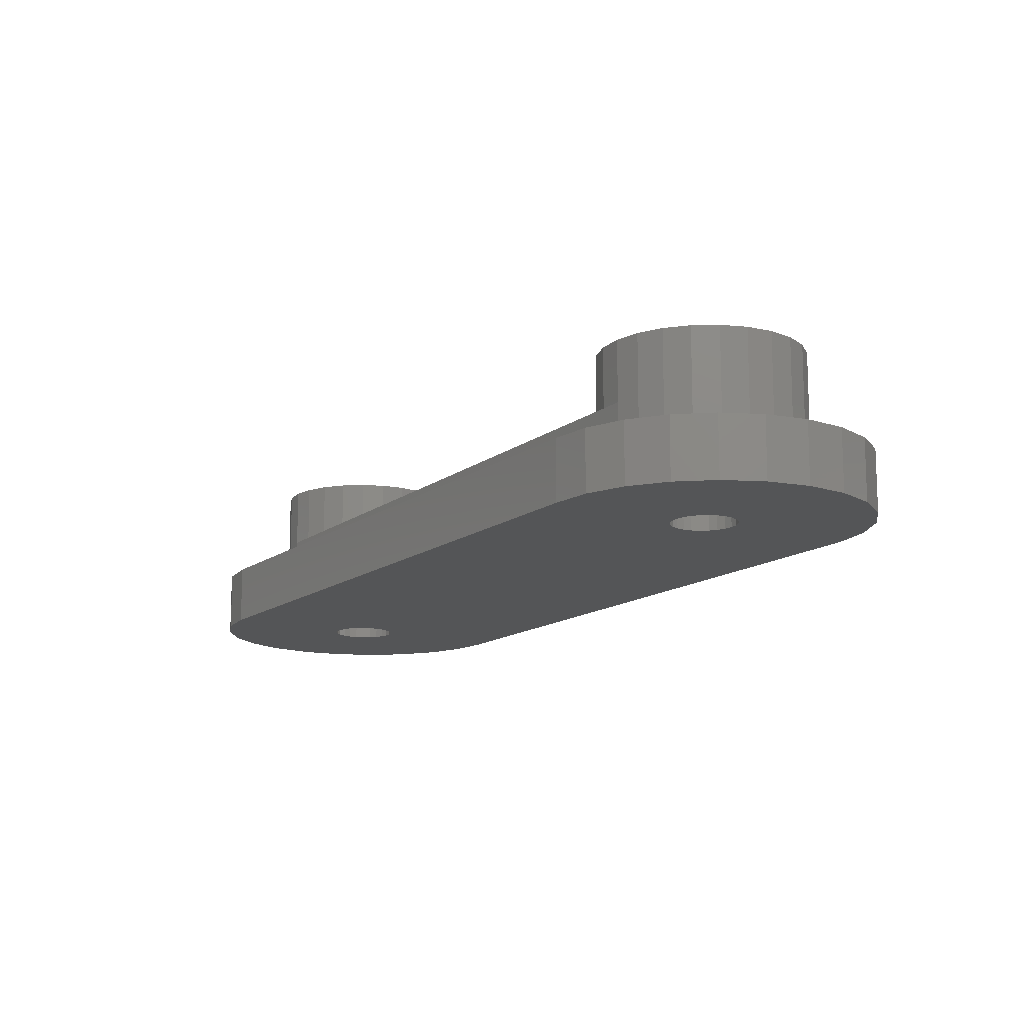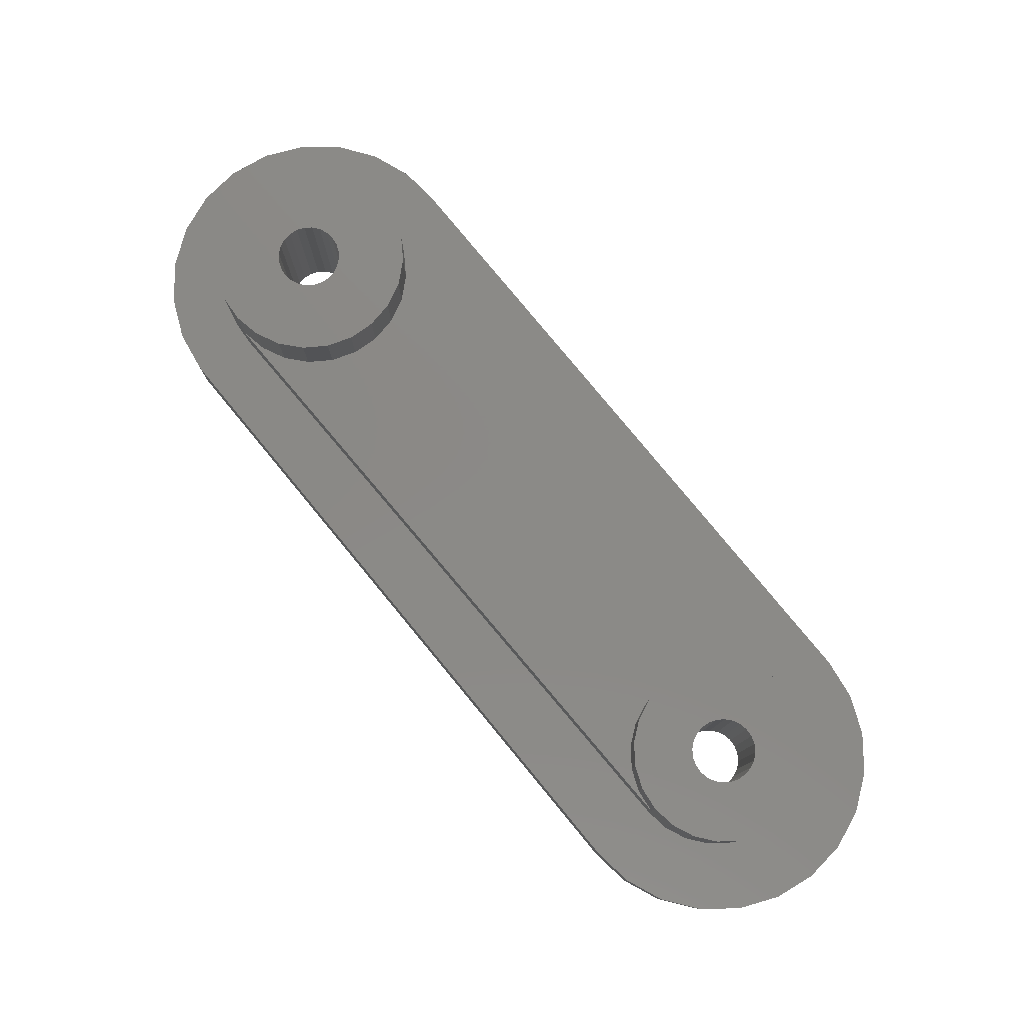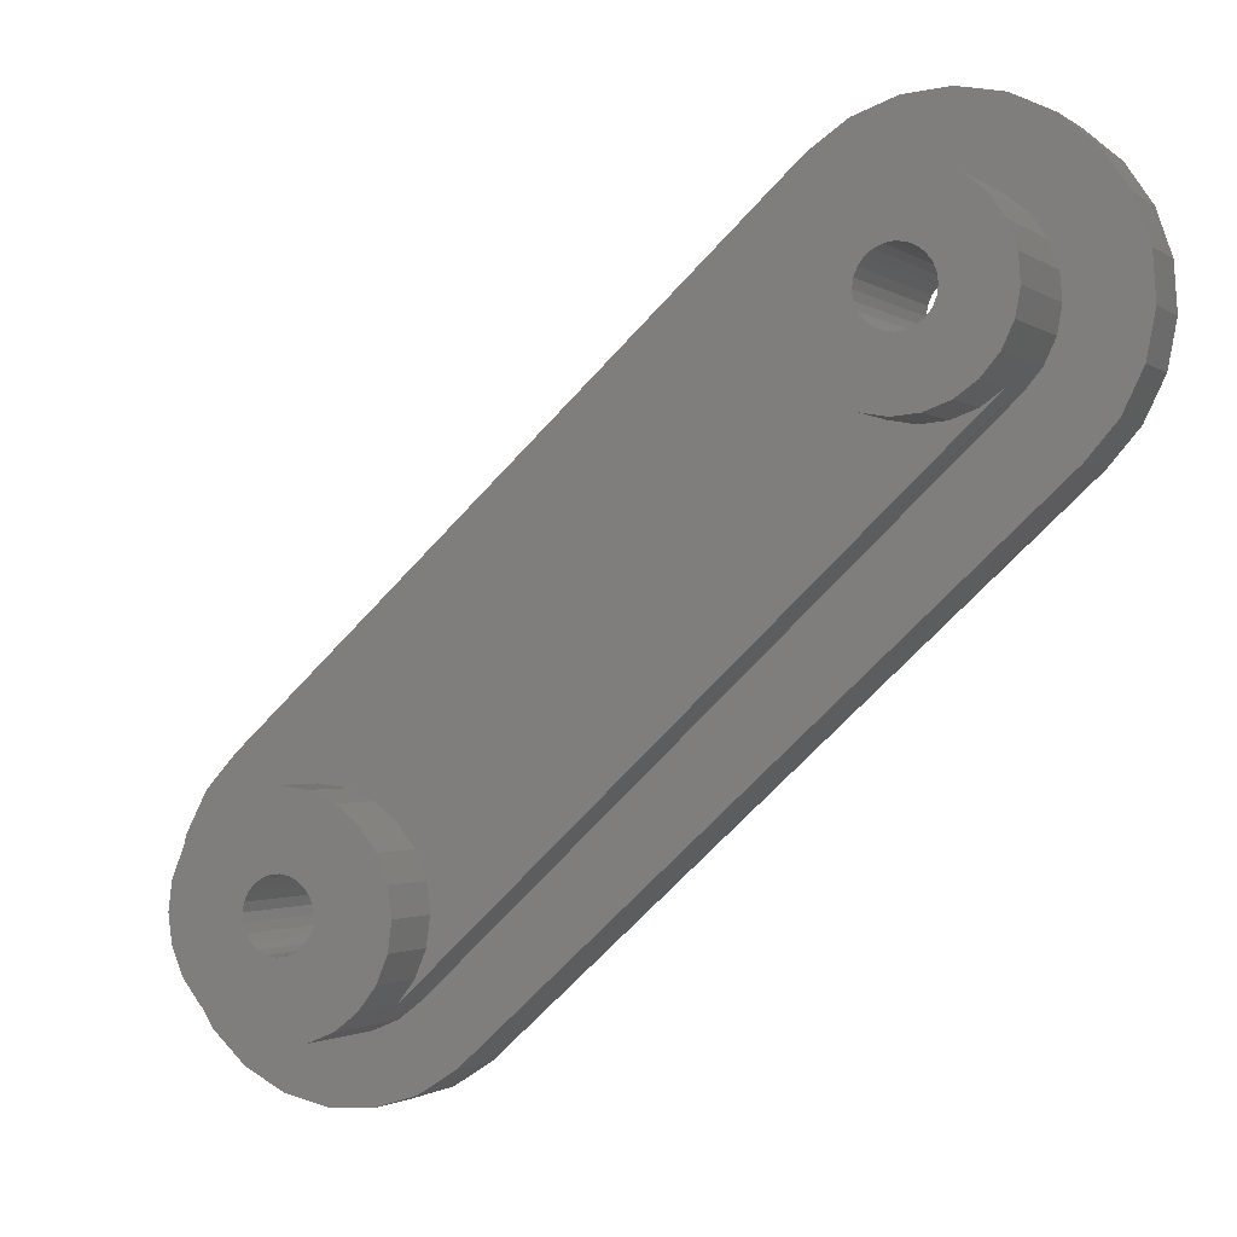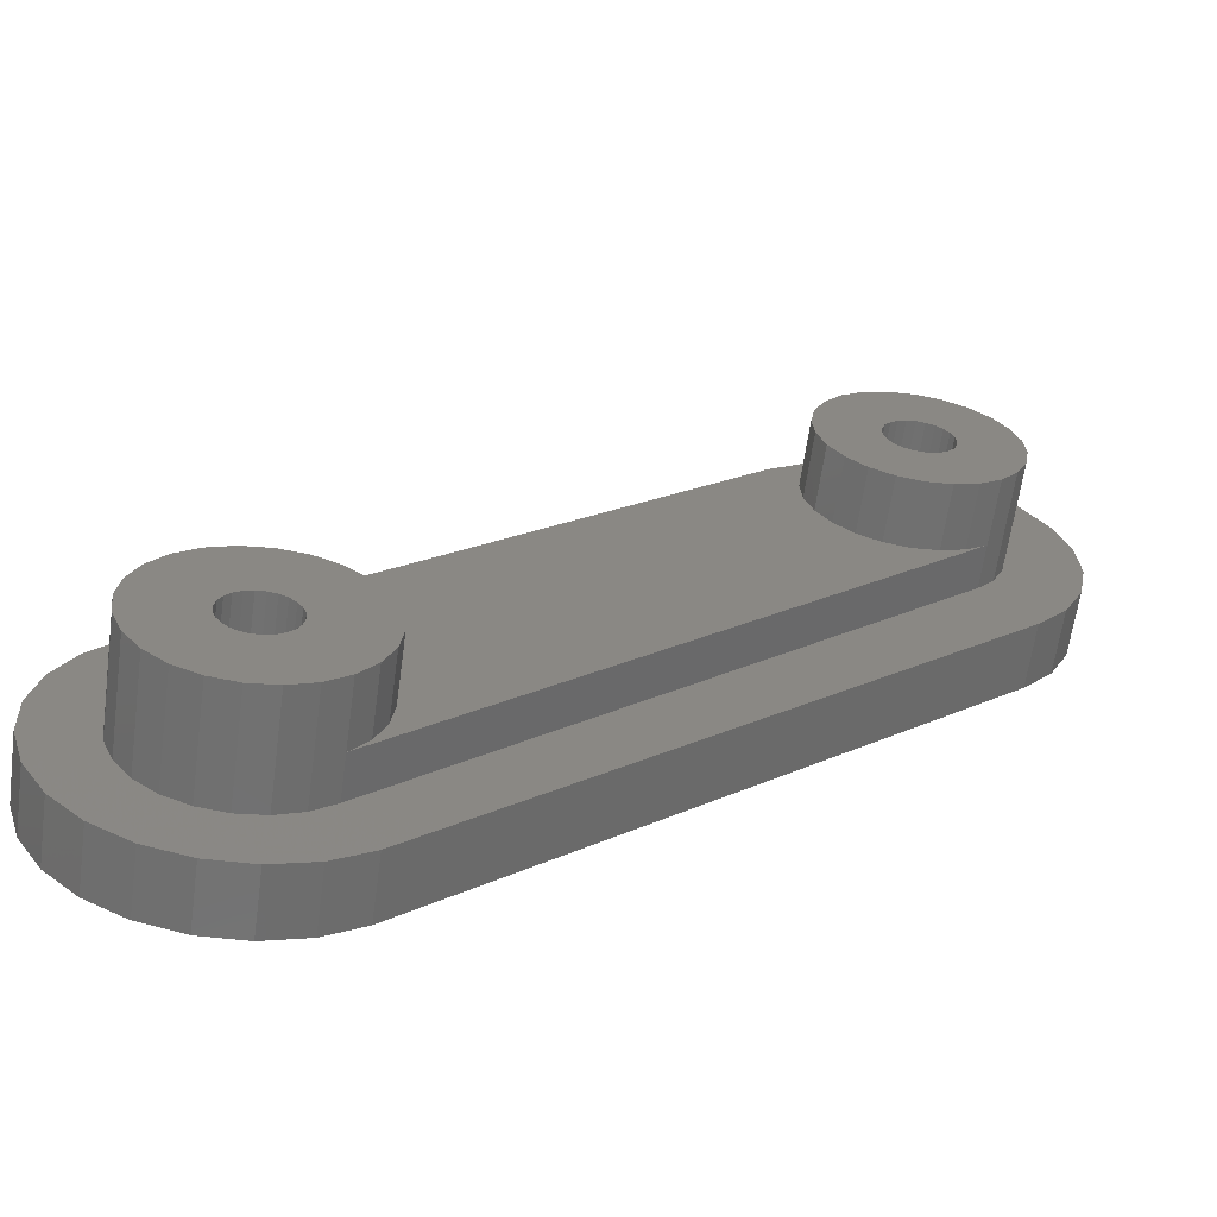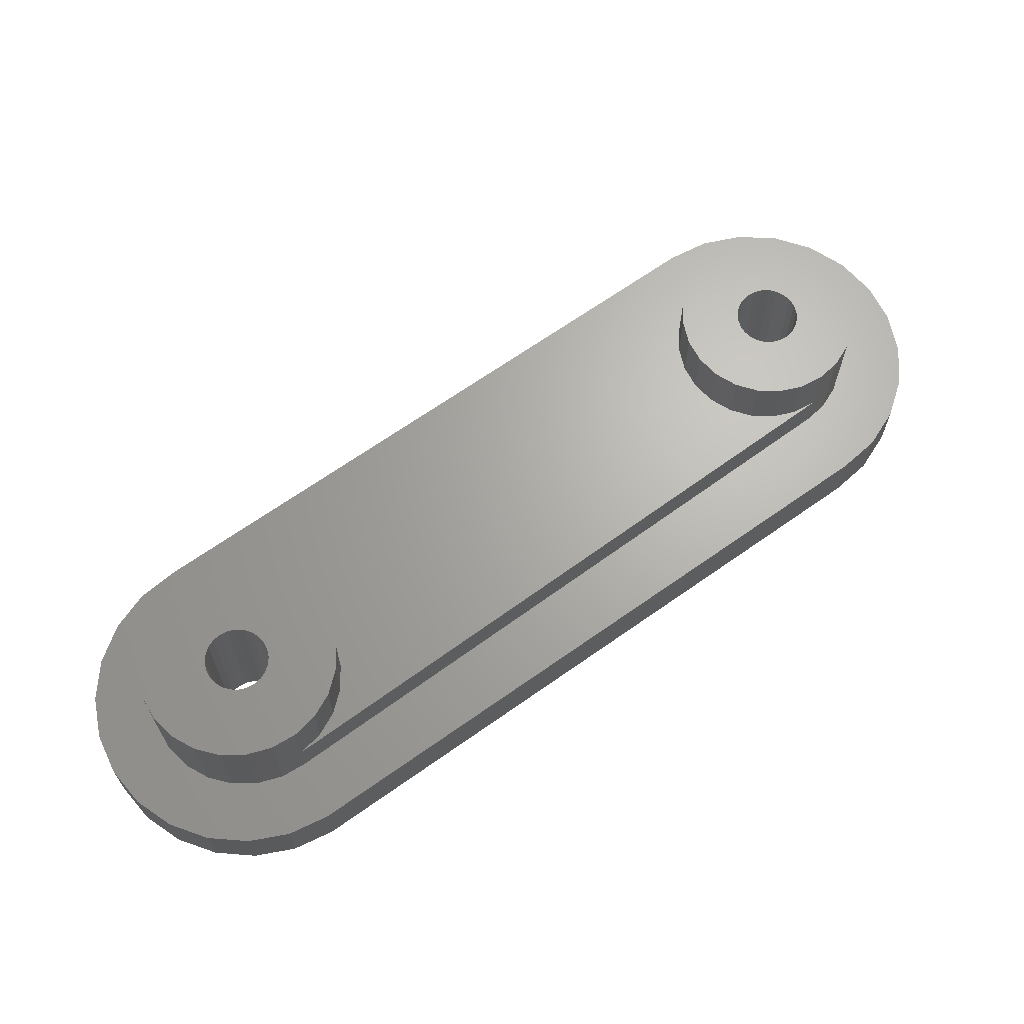
<metadata>
{"format":"stl","ext":"stl","renderer":"f3d","projection":"perspective","resolution":1024,"background":"white","views":[{"elev":-13.6,"azim":-79.8,"up":"+Z"},{"elev":79.8,"azim":92.6,"up":"+Z"},{"elev":-1.8,"azim":25.1,"up":"+Y"},{"elev":-62.8,"azim":-7.9,"up":"+Y"},{"elev":66.4,"azim":6.7,"up":"+Z"}]}
</metadata>
<code>
# stl→obj: 252 verts, 508 faces
v -59.14 -238.2 0
v -59.16 -246 0
v -61.11 -238.8 0
v -59.1 -245.6 0
v -57.05 -238 0
v -58.94 -245.2 0
v -58.69 -244.9 0
v -58.36 -244.6 0
v -57.97 -244.5 0
v -57.56 -244.4 0
v -57.14 -244.5 0
v -56.76 -244.6 0
v -55 -238.4 0
v -56.43 -244.9 0
v -56.38 -244.9 0
v -56.17 -245.2 0
v -56.01 -245.6 0
v -55.96 -246 0
v -90.13 -265.9 0
v -90.52 -270 0
v -90.59 -267.9 0
v -89.9 -272 0
v -89.15 -264 0
v -88.79 -273.8 0
v -87.73 -262.5 0
v -87.26 -275.2 0
v -84.15 -268.2 0
v -83.97 -267.8 0
v -62.85 -240 0
v -84.23 -268.6 0
v -85.41 -276.2 0
v -83.7 -267.5 0
v -83.36 -267.3 0
v -82.97 -267.1 0
v -82.55 -267.1 0
v -82.14 -267.2 0
v -81.76 -267.3 0
v -81.44 -267.6 0
v -81.21 -267.9 0
v -81.07 -268.3 0
v -81.03 -268.8 0
v -79.29 -275.9 0
v -77.52 -274.8 0
v -58.94 -246.8 0
v -58.69 -247.1 0
v -58.36 -247.4 0
v -52.27 -252 0
v -59.1 -246.4 0
v -58.74 -247.1 0
v -57.97 -247.5 0
v -57.56 -247.6 0
v -57.14 -247.5 0
v -56.76 -247.4 0
v -56.43 -247.1 0
v -56.17 -246.8 0
v -56.01 -246.4 0
v -53.13 -239.3 0
v -51.56 -240.7 0
v -50.9 -250.4 0
v -50.39 -242.4 0
v -49.98 -248.6 0
v -49.72 -244.4 0
v -49.57 -246.5 0
v -84.19 -269 0
v -83.37 -276.6 0
v -84.05 -269.4 0
v -83.81 -269.8 0
v -83.49 -270 0
v -83.12 -270.2 0
v -81.29 -276.6 0
v -82.71 -270.3 0
v -82.29 -270.2 0
v -81.9 -270.1 0
v -81.55 -269.9 0
v -81.28 -269.5 0
v -81.11 -269.2 0
v -89.15 -264 3
v -90.13 -265.9 3
v -90.59 -267.9 3
v -90.52 -270 3
v -89.9 -272 3
v -88.79 -273.8 3
v -87.26 -275.2 3
v -85.41 -276.2 3
v -84.05 -269.4 8
v -84.19 -269 8
v -83.37 -276.6 3
v -81.29 -276.6 3
v -79.29 -275.9 3
v -77.52 -274.8 3
v -52.27 -252 3
v -50.9 -250.4 3
v -49.98 -248.6 3
v -49.57 -246.5 3
v -49.72 -244.4 3
v -50.39 -242.4 3
v -51.56 -240.7 3
v -84.23 -268.6 8
v -53.13 -239.3 3
v -55 -238.4 3
v -57.05 -238 3
v -59.14 -238.2 3
v -61.11 -238.8 3
v -84.15 -268.2 8
v -62.85 -240 3
v -83.97 -267.8 8
v -83.7 -267.5 8
v -83.36 -267.3 8
v -82.97 -267.1 8
v -82.55 -267.1 8
v -82.14 -267.2 8
v -81.76 -267.3 8
v -81.44 -267.6 8
v -81.21 -267.9 8
v -81.07 -268.3 8
v -81.03 -268.8 8
v -86.16 -265.1 5
v -60.63 -242.6 3
v -86.16 -265.1 3
v -60.63 -242.6 5
v -58.94 -246.8 8
v -59.1 -246.4 8
v -59.16 -246 8
v -59.1 -245.6 8
v -58.94 -245.2 8
v -58.69 -244.9 8
v -58.36 -244.6 8
v -57.97 -244.5 8
v -57.56 -244.4 8
v -57.14 -244.5 8
v -54.49 -249.4 5
v -79.09 -272.2 3
v -54.49 -249.4 3
v -79.09 -272.2 5
v -56.76 -244.6 8
v -56.43 -244.9 8
v -56.38 -244.9 8
v -81.11 -269.2 8
v -81.28 -269.5 8
v -81.55 -269.9 8
v -81.9 -270.1 8
v -82.29 -270.2 8
v -82.71 -270.3 8
v -83.12 -270.2 8
v -83.49 -270 8
v -83.81 -269.8 8
v -56.17 -245.2 8
v -56.01 -245.6 8
v -55.96 -246 8
v -56.01 -246.4 8
v -56.17 -246.8 8
v -56.43 -247.1 8
v -56.76 -247.4 8
v -57.14 -247.5 8
v -57.56 -247.6 8
v -57.97 -247.5 8
v -58.36 -247.4 8
v -58.69 -247.1 8
v -58.74 -247.1 8
v -60.03 -249.8 8
v -60.94 -249.1 5
v -60.03 -249.8 5
v -60.94 -249.1 8
v -58.95 -250.4 8
v -58.95 -250.4 5
v -57.78 -250.6 8
v -57.78 -250.6 5
v -56.59 -250.5 8
v -56.59 -250.5 5
v -55.47 -250.1 8
v -55.47 -250.1 5
v -54.49 -249.4 8
v -53.72 -248.5 3
v -53.72 -248.5 8
v -53.21 -247.4 3
v -53.21 -247.4 8
v -52.99 -246.2 3
v -52.99 -246.2 8
v -53.09 -245 3
v -53.09 -245 8
v -53.5 -243.9 3
v -53.5 -243.9 8
v -54.18 -242.9 3
v -54.18 -242.9 8
v -55.09 -242.2 8
v -55.09 -242.2 3
v -56.17 -241.7 8
v -56.17 -241.7 3
v -57.34 -241.4 8
v -57.34 -241.4 3
v -58.53 -241.5 8
v -58.53 -241.5 3
v -59.65 -241.9 8
v -59.65 -241.9 3
v -60.63 -242.6 8
v -61.4 -243.5 5
v -61.4 -243.5 8
v -61.91 -244.6 5
v -61.91 -244.6 8
v -62.12 -245.8 5
v -62.12 -245.8 8
v -62.02 -247 5
v -62.02 -247 8
v -78.3 -271.2 5
v -77.8 -270 5
v -77.63 -268.7 5
v -61.62 -248.1 5
v -85.13 -264.3 5
v -83.92 -263.8 5
v -82.63 -263.7 5
v -81.33 -263.8 5
v -80.13 -264.3 5
v -79.09 -265.1 5
v -78.3 -266.2 5
v -77.8 -267.4 5
v -81.33 -263.8 8
v -80.13 -264.3 8
v -82.63 -263.7 8
v -83.92 -263.8 8
v -85.13 -264.3 8
v -86.16 -265.1 8
v -86.96 -266.2 3
v -86.96 -266.2 8
v -87.46 -267.4 3
v -87.46 -267.4 8
v -87.63 -268.7 3
v -87.63 -268.7 8
v -87.46 -270 3
v -87.46 -270 8
v -86.96 -271.2 3
v -86.96 -271.2 8
v -86.16 -272.2 3
v -86.16 -272.2 8
v -61.62 -248.1 8
v -87.73 -262.5 3
v -85.13 -273 8
v -85.13 -273 3
v -83.92 -273.5 8
v -83.92 -273.5 3
v -82.63 -273.7 8
v -82.63 -273.7 3
v -81.33 -273.5 8
v -81.33 -273.5 3
v -80.13 -273 8
v -80.13 -273 3
v -79.09 -272.2 8
v -78.3 -271.2 8
v -77.8 -270 8
v -77.63 -268.7 8
v -77.8 -267.4 8
v -78.3 -266.2 8
v -79.09 -265.1 8
f 1 2 3
f 2 1 4
f 4 1 5
f 4 5 6
f 6 5 7
f 7 5 8
f 8 5 9
f 9 5 10
f 10 5 11
f 11 5 12
f 12 5 13
f 12 13 14
f 14 13 15
f 15 13 16
f 16 13 17
f 17 13 18
f 19 20 21
f 20 19 22
f 22 19 23
f 22 23 24
f 24 23 25
f 24 25 26
f 26 25 27
f 27 25 28
f 28 25 29
f 26 27 30
f 26 30 31
f 28 29 32
f 32 29 33
f 33 29 34
f 34 29 35
f 35 29 36
f 36 29 37
f 37 29 38
f 38 29 39
f 39 29 40
f 40 29 41
f 41 29 42
f 42 29 43
f 43 29 44
f 43 44 45
f 43 45 46
f 43 46 47
f 44 29 48
f 48 29 3
f 48 3 2
f 45 44 49
f 47 46 50
f 47 50 51
f 47 51 52
f 47 52 53
f 47 53 54
f 47 54 55
f 47 55 56
f 47 56 18
f 47 18 13
f 47 13 57
f 47 57 58
f 47 58 59
f 59 58 60
f 59 60 61
f 61 60 62
f 61 62 63
f 31 64 65
f 64 31 30
f 65 64 66
f 65 66 67
f 65 67 68
f 65 68 69
f 65 69 70
f 70 69 71
f 70 71 72
f 70 72 73
f 70 73 74
f 70 74 75
f 70 75 42
f 42 75 76
f 42 76 41
f 77 19 78
f 19 77 23
f 78 21 79
f 21 78 19
f 79 20 80
f 20 79 21
f 80 22 81
f 22 80 20
f 81 24 82
f 24 81 22
f 83 24 26
f 24 83 82
f 84 26 31
f 26 84 83
f 64 85 66
f 85 64 86
f 87 31 65
f 31 87 84
f 88 65 70
f 65 88 87
f 89 70 42
f 70 89 88
f 90 42 43
f 42 90 89
f 91 43 47
f 43 91 90
f 59 91 47
f 91 59 92
f 61 92 59
f 92 61 93
f 63 93 61
f 93 63 94
f 62 94 63
f 94 62 95
f 60 95 62
f 95 60 96
f 58 96 60
f 96 58 97
f 30 86 64
f 86 30 98
f 99 58 57
f 58 99 97
f 100 57 13
f 57 100 99
f 101 13 5
f 13 101 100
f 102 5 1
f 5 102 101
f 103 1 3
f 1 103 102
f 27 98 30
f 98 27 104
f 105 3 29
f 3 105 103
f 28 104 27
f 104 28 106
f 32 106 28
f 106 32 107
f 108 32 33
f 32 108 107
f 109 33 34
f 33 109 108
f 110 34 35
f 34 110 109
f 111 35 36
f 35 111 110
f 112 36 37
f 36 112 111
f 113 37 38
f 37 113 112
f 113 39 114
f 39 113 38
f 114 40 115
f 40 114 39
f 115 41 116
f 41 115 40
f 117 118 119
f 118 117 120
f 48 121 44
f 121 48 122
f 2 122 48
f 122 2 123
f 4 123 2
f 123 4 124
f 6 124 4
f 124 6 125
f 7 125 6
f 125 7 126
f 127 7 8
f 7 127 126
f 128 8 9
f 8 128 127
f 129 9 10
f 9 129 128
f 130 10 11
f 10 130 129
f 131 132 133
f 132 131 134
f 135 11 12
f 11 135 130
f 136 12 14
f 12 136 135
f 136 15 137
f 15 136 14
f 116 76 138
f 76 116 41
f 138 75 139
f 75 138 76
f 139 74 140
f 74 139 75
f 141 74 73
f 74 141 140
f 142 73 72
f 73 142 141
f 143 72 71
f 72 143 142
f 144 71 69
f 71 144 143
f 145 69 68
f 69 145 144
f 146 68 67
f 68 146 145
f 137 16 147
f 16 137 15
f 147 17 148
f 17 147 16
f 148 18 149
f 18 148 17
f 149 56 150
f 56 149 18
f 150 55 151
f 55 150 56
f 151 54 152
f 54 151 55
f 153 54 53
f 54 153 152
f 154 53 52
f 53 154 153
f 155 52 51
f 52 155 154
f 156 51 50
f 51 156 155
f 157 50 46
f 50 157 156
f 158 46 45
f 46 158 157
f 49 158 45
f 158 49 159
f 44 159 49
f 159 44 121
f 160 161 162
f 161 160 163
f 164 162 165
f 162 164 160
f 166 165 167
f 165 166 164
f 168 167 169
f 167 168 166
f 170 169 171
f 169 170 168
f 172 171 131
f 171 172 170
f 173 131 133
f 131 173 172
f 172 173 174
f 175 174 173
f 174 175 176
f 177 176 175
f 176 177 178
f 179 178 177
f 178 179 180
f 181 180 179
f 180 181 182
f 183 182 181
f 182 183 184
f 185 183 186
f 183 185 184
f 187 186 188
f 186 187 185
f 189 188 190
f 188 189 187
f 191 190 192
f 190 191 189
f 193 192 194
f 192 193 191
f 120 194 118
f 194 120 193
f 193 120 195
f 195 196 197
f 196 195 120
f 197 198 199
f 198 197 196
f 199 200 201
f 200 199 198
f 201 202 203
f 202 201 200
f 131 204 134
f 204 131 205
f 205 131 206
f 206 131 171
f 206 171 169
f 206 169 167
f 206 167 165
f 206 165 162
f 206 162 161
f 206 161 207
f 206 207 202
f 206 202 200
f 208 120 117
f 120 208 209
f 120 209 210
f 120 210 211
f 120 211 212
f 120 212 196
f 196 212 213
f 196 213 214
f 196 214 215
f 196 215 206
f 196 206 198
f 198 206 200
f 66 146 67
f 146 66 85
f 216 212 211
f 212 216 217
f 218 211 210
f 211 218 216
f 219 210 209
f 210 219 218
f 220 209 208
f 209 220 219
f 221 208 117
f 208 221 220
f 221 222 223
f 222 221 119
f 119 221 117
f 223 224 225
f 224 223 222
f 225 226 227
f 226 225 224
f 227 228 229
f 228 227 226
f 229 230 231
f 230 229 228
f 231 232 233
f 232 231 230
f 203 207 234
f 207 203 202
f 235 29 25
f 29 235 105
f 235 23 77
f 23 235 25
f 236 232 237
f 232 236 233
f 238 237 239
f 237 238 236
f 240 239 241
f 239 240 238
f 242 241 243
f 241 242 240
f 244 243 245
f 243 244 242
f 134 245 132
f 245 134 244
f 244 134 246
f 204 246 134
f 246 204 247
f 205 247 204
f 247 205 248
f 206 248 205
f 248 206 249
f 215 249 206
f 249 215 250
f 214 250 215
f 250 214 251
f 213 251 214
f 251 213 252
f 217 213 212
f 213 217 252
f 229 225 227
f 225 229 231
f 225 231 223
f 223 231 233
f 223 233 221
f 221 233 236
f 221 236 220
f 220 236 238
f 220 238 98
f 98 238 86
f 86 238 85
f 85 238 146
f 146 238 240
f 146 240 145
f 145 240 144
f 144 240 143
f 143 240 142
f 142 240 242
f 142 242 141
f 141 242 140
f 140 242 139
f 139 242 244
f 139 244 138
f 138 244 116
f 98 219 220
f 219 98 104
f 219 104 106
f 219 106 107
f 219 107 218
f 218 107 108
f 218 108 109
f 218 109 110
f 218 110 216
f 216 110 111
f 216 111 112
f 216 112 113
f 216 113 114
f 216 114 217
f 217 114 115
f 217 115 116
f 217 116 244
f 217 244 246
f 217 246 252
f 252 246 247
f 252 247 251
f 251 247 248
f 251 248 250
f 250 248 249
f 80 78 79
f 78 80 81
f 78 81 77
f 77 81 82
f 77 82 235
f 235 82 226
f 226 82 83
f 226 83 228
f 228 83 230
f 230 83 84
f 230 84 232
f 232 84 237
f 237 84 87
f 237 87 239
f 239 87 241
f 241 87 88
f 241 88 243
f 243 88 245
f 245 88 89
f 245 89 132
f 132 89 90
f 132 90 133
f 133 90 91
f 133 91 173
f 173 91 175
f 175 91 177
f 235 119 105
f 119 235 222
f 222 235 224
f 224 235 226
f 105 119 118
f 105 118 103
f 103 118 102
f 102 118 194
f 102 194 192
f 102 192 101
f 101 192 190
f 101 190 188
f 101 188 100
f 100 188 186
f 100 186 183
f 100 183 99
f 99 183 181
f 99 181 179
f 99 179 97
f 97 179 177
f 97 177 91
f 97 91 92
f 97 92 96
f 96 92 93
f 96 93 95
f 95 93 94
f 234 161 163
f 161 234 207
f 203 199 201
f 199 203 234
f 199 234 197
f 197 234 163
f 197 163 195
f 195 163 160
f 195 160 193
f 193 160 164
f 193 164 123
f 123 164 122
f 122 164 121
f 121 164 166
f 121 166 159
f 159 166 158
f 158 166 157
f 157 166 156
f 156 166 155
f 155 166 168
f 155 168 154
f 154 168 153
f 153 168 152
f 152 168 170
f 152 170 151
f 151 170 150
f 150 170 149
f 193 124 191
f 124 193 123
f 191 124 125
f 191 125 126
f 191 126 127
f 191 127 189
f 189 127 128
f 189 128 129
f 189 129 130
f 189 130 187
f 187 130 135
f 187 135 136
f 187 136 137
f 187 137 147
f 187 147 148
f 187 148 185
f 185 148 149
f 185 149 170
f 185 170 172
f 185 172 184
f 184 172 174
f 184 174 182
f 182 174 176
f 182 176 180
f 180 176 178

</code>
